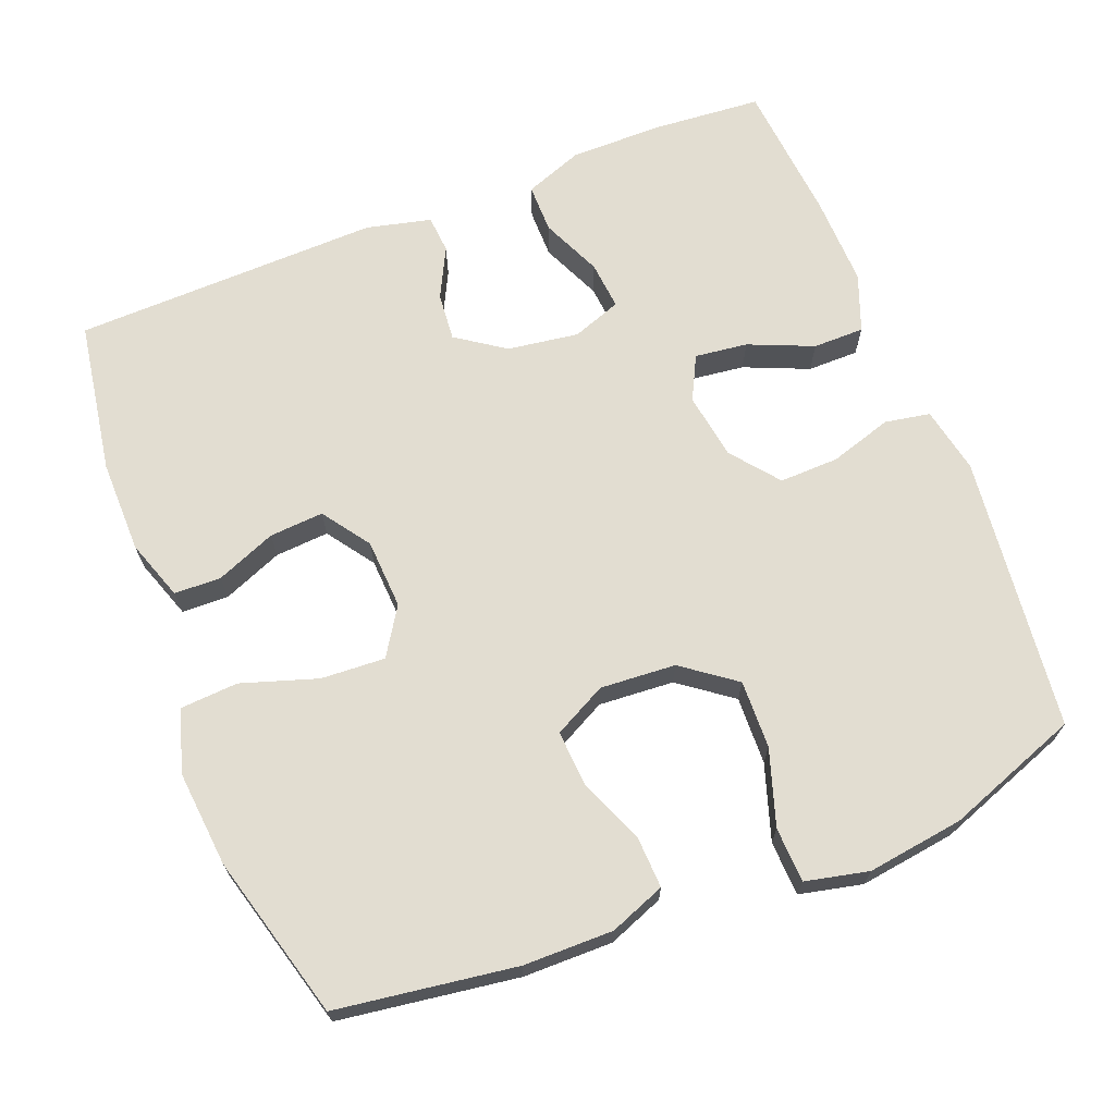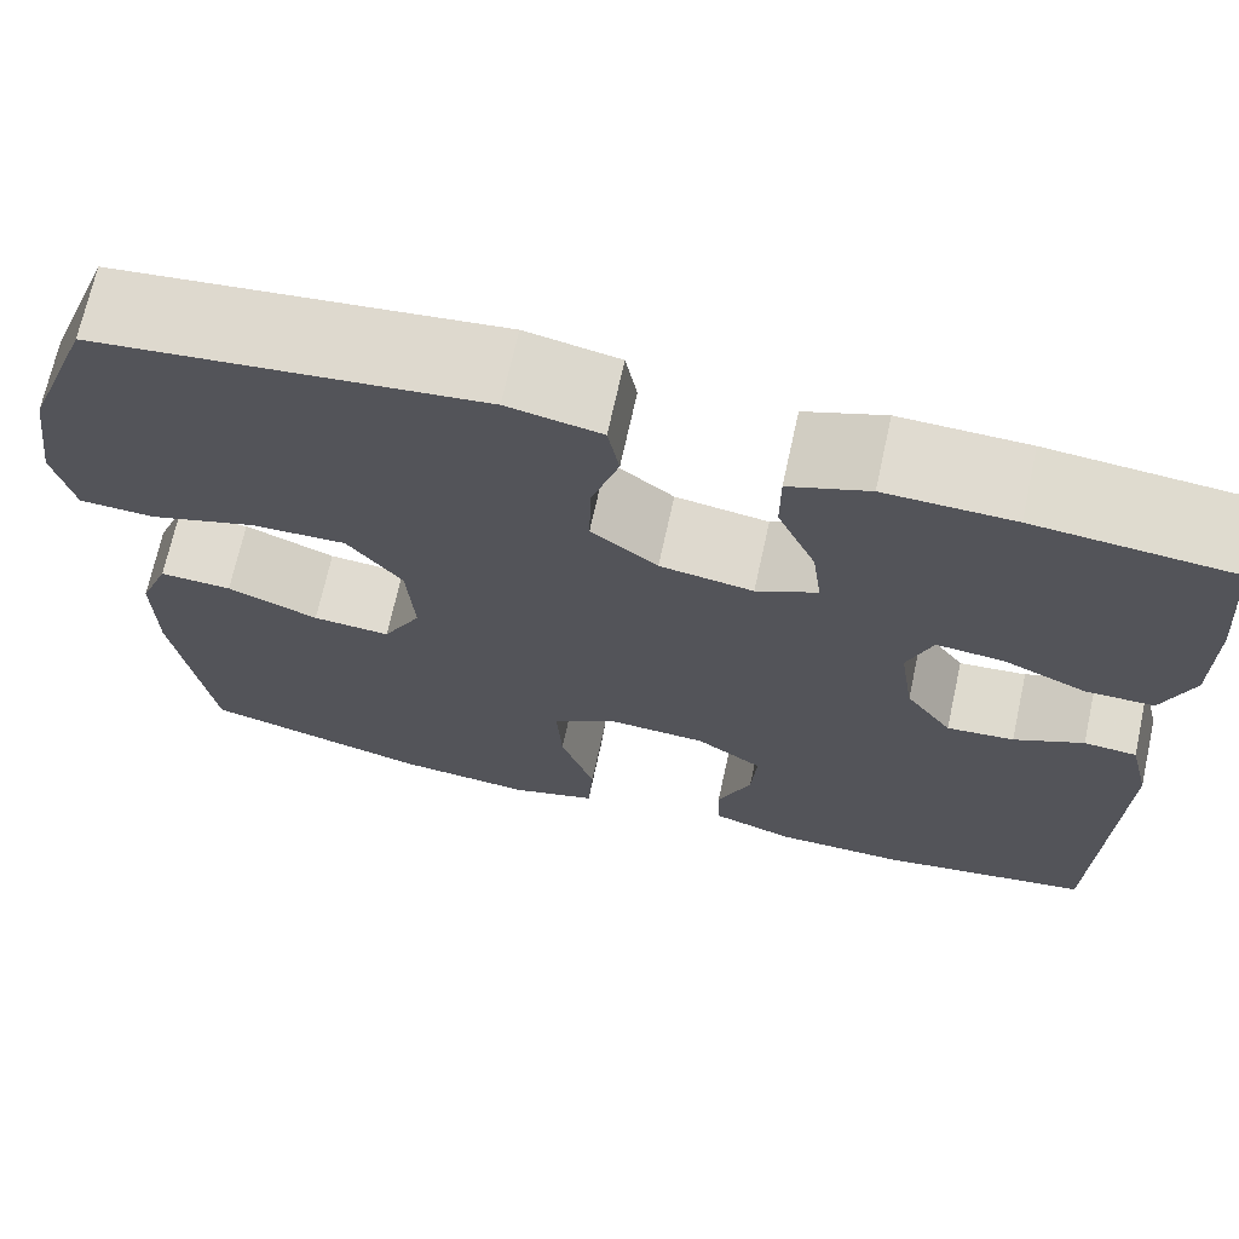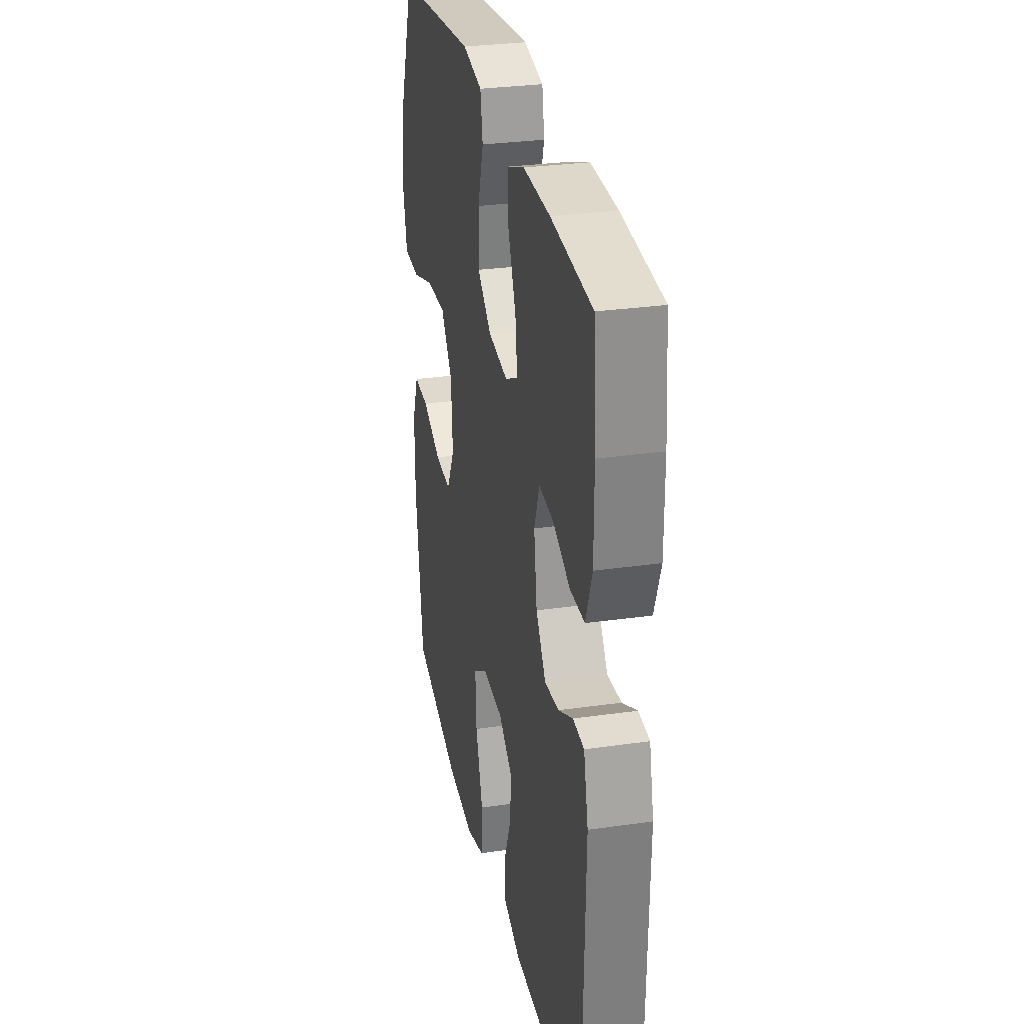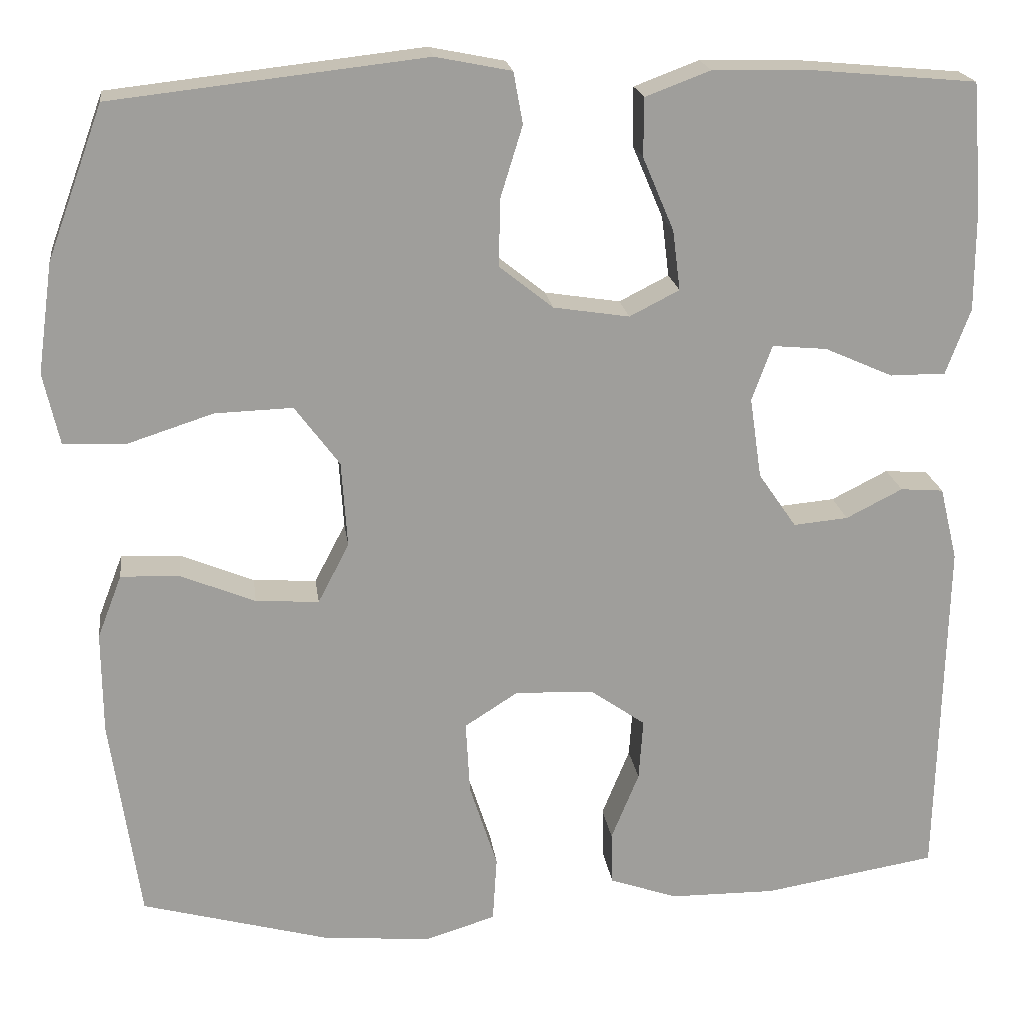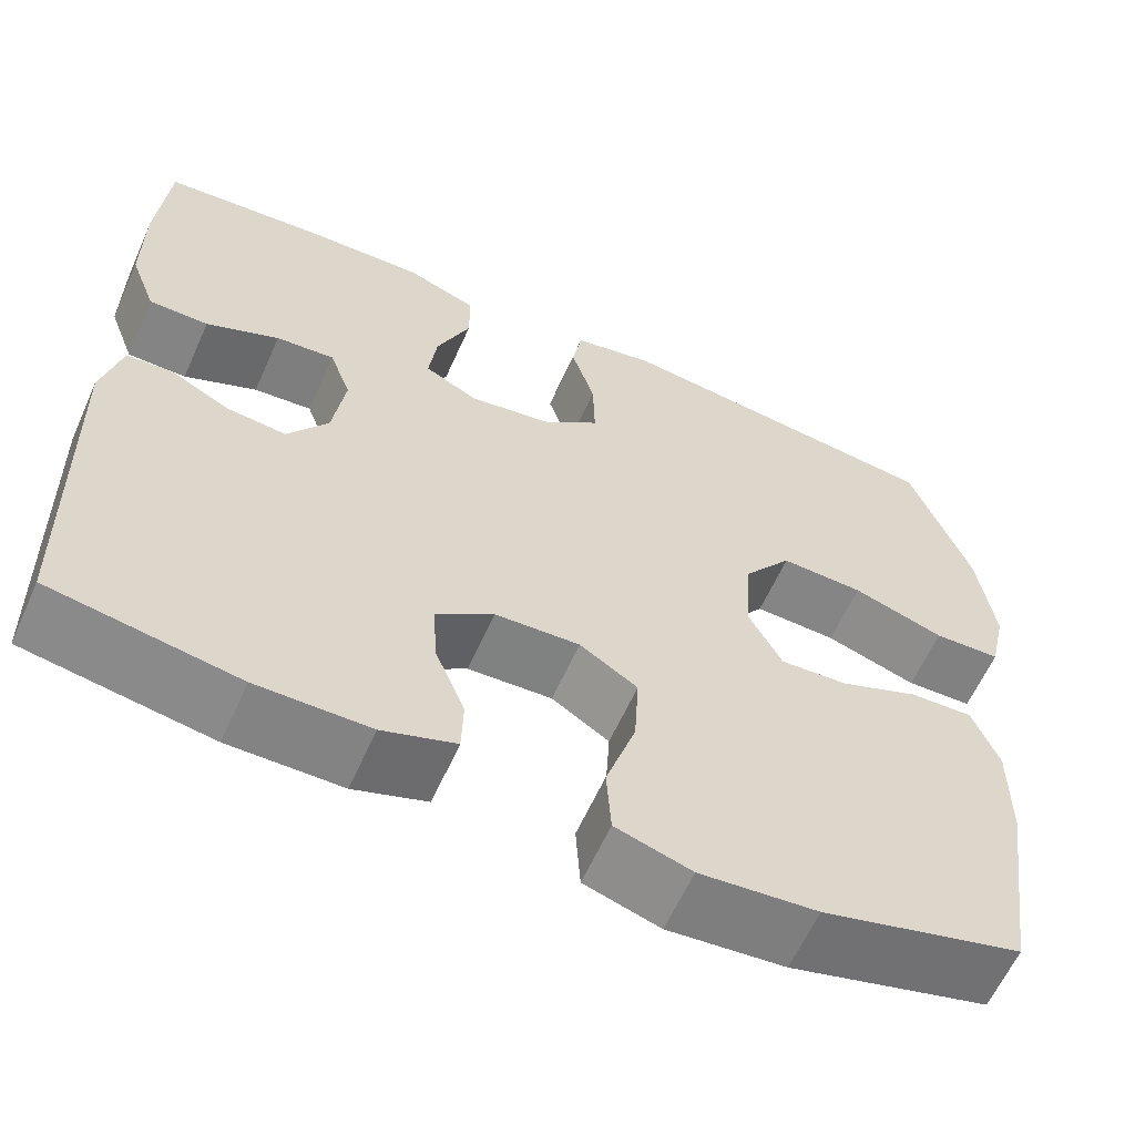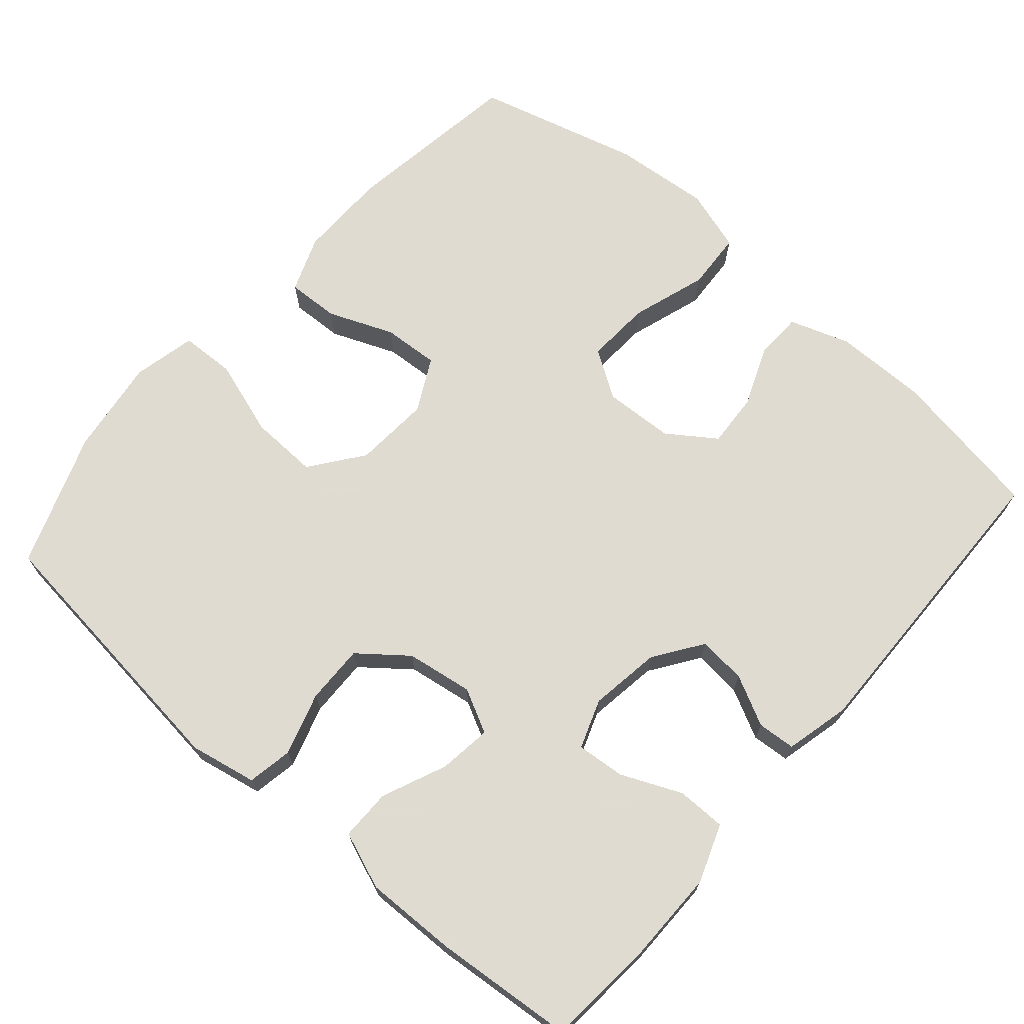
<metadata>
{"format":"obj","ext":"obj","renderer":"f3d","projection":"perspective","resolution":1024,"background":"white","views":[{"elev":68.4,"azim":-111.5,"up":"+Y"},{"elev":70.0,"azim":12.4,"up":"+Z"},{"elev":29.6,"azim":78.1,"up":"+Z"},{"elev":19.6,"azim":-7.4,"up":"+Z"},{"elev":-61.3,"azim":155.9,"up":"+Z"},{"elev":69.8,"azim":41.1,"up":"+Y"}]}
</metadata>
<code>
v -0.5 0.07 -0.5
v -0.535 0.07 -0.258
v -0.536 0.07 -0.137
v -0.507 0.07 -0.062
v -0.437 0.07 -0.065
v -0.349 0.07 -0.101
v -0.274 0.07 -0.106
v -0.237 0.07 -0.035
v -0.244 0.07 0.067
v -0.297 0.07 0.138
v -0.389 0.07 0.135
v -0.491 0.07 0.102
v -0.565 0.07 0.105
v -0.584 0.07 0.19
v -0.566 0.07 0.32
v -0.5 0.07 0.5
v -0.129 0.07 0.542
v -0.039 0.07 0.524
v -0.028 0.07 0.463
v -0.054 0.07 0.379
v -0.056 0.07 0.299
v 0.008 0.07 0.248
v 0.098 0.07 0.234
v 0.157 0.07 0.264
v 0.148 0.07 0.335
v 0.111 0.07 0.422
v 0.111 0.07 0.491
v 0.188 0.07 0.52
v 0.311 0.07 0.517
v 0.5 0.07 0.5
v 0.512 0.07 0.352
v 0.512 0.07 0.228
v 0.483 0.07 0.15
v 0.417 0.07 0.15
v 0.336 0.07 0.186
v 0.271 0.07 0.192
v 0.247 0.07 0.126
v 0.261 0.07 0.03
v 0.306 0.07 -0.035
v 0.371 0.07 -0.029
v 0.438 0.07 0.005
v 0.489 0.07 0.001
v 0.51 0.07 -0.086
v 0.5 0.07 -0.5
v 0.294 0.07 -0.534
v 0.169 0.07 -0.533
v 0.088 0.07 -0.505
v 0.086 0.07 -0.442
v 0.119 0.07 -0.361
v 0.124 0.07 -0.288
v 0.06 0.07 -0.243
v -0.034 0.07 -0.238
v -0.098 0.07 -0.279
v -0.093 0.07 -0.366
v -0.06 0.07 -0.468
v -0.065 0.07 -0.546
v -0.149 0.07 -0.572
v -0.279 0.07 -0.56
v -0.5 0 -0.5
v -0.535 0 -0.258
v -0.536 0 -0.137
v -0.507 0 -0.062
v -0.437 0 -0.065
v -0.349 0 -0.101
v -0.274 0 -0.106
v -0.237 0 -0.035
v -0.244 0 0.067
v -0.297 0 0.138
v -0.389 0 0.135
v -0.491 0 0.102
v -0.565 0 0.105
v -0.584 0 0.19
v -0.566 0 0.32
v -0.5 0 0.5
v -0.129 0 0.542
v -0.039 0 0.524
v -0.028 0 0.463
v -0.054 0 0.379
v -0.056 0 0.299
v 0.008 0 0.248
v 0.098 0 0.234
v 0.157 0 0.264
v 0.148 0 0.335
v 0.111 0 0.422
v 0.111 0 0.491
v 0.188 0 0.52
v 0.311 0 0.517
v 0.5 0 0.5
v 0.512 0 0.352
v 0.512 0 0.228
v 0.483 0 0.15
v 0.417 0 0.15
v 0.336 0 0.186
v 0.271 0 0.192
v 0.247 0 0.126
v 0.261 0 0.03
v 0.306 0 -0.035
v 0.371 0 -0.029
v 0.438 0 0.005
v 0.489 0 0.001
v 0.51 0 -0.086
v 0.5 0 -0.5
v 0.294 0 -0.534
v 0.169 0 -0.533
v 0.088 0 -0.505
v 0.086 0 -0.442
v 0.119 0 -0.361
v 0.124 0 -0.288
v 0.06 0 -0.243
v -0.034 0 -0.238
v -0.098 0 -0.279
v -0.093 0 -0.366
v -0.06 0 -0.468
v -0.065 0 -0.546
v -0.149 0 -0.572
v -0.279 0 -0.56
f 54 55 56 57
f 53 54 57 58
f 46 47 48 49
f 46 49 50
f 45 46 50
f 44 45 50
f 43 44 50 51
f 40 41 42 43
f 39 40 43 51
f 32 33 34 35
f 32 35 36
f 31 32 36
f 30 31 36
f 29 30 36
f 28 29 36 37
f 25 26 27 28
f 24 25 28 37
f 17 18 19 20
f 17 20 21
f 16 17 21
f 15 16 21 22
f 11 12 13 14
f 10 11 14 15
f 3 4 5 6
f 3 6 7
f 2 3 7
f 53 58 1 2
f 52 53 2 7
f 38 39 51 52
f 38 52 7 8
f 23 24 37 38
f 23 38 8 9
f 10 15 22 23
f 9 10 23
f 115 114 113 112
f 116 115 112 111
f 107 106 105 104
f 108 107 104
f 108 104 103
f 108 103 102
f 109 108 102 101
f 101 100 99 98
f 109 101 98 97
f 93 92 91 90
f 94 93 90
f 94 90 89
f 94 89 88
f 94 88 87
f 95 94 87 86
f 86 85 84 83
f 95 86 83 82
f 78 77 76 75
f 79 78 75
f 79 75 74
f 80 79 74 73
f 72 71 70 69
f 73 72 69 68
f 64 63 62 61
f 65 64 61
f 65 61 60
f 60 59 116 111
f 65 60 111 110
f 110 109 97 96
f 66 65 110 96
f 96 95 82 81
f 67 66 96 81
f 81 80 73 68
f 81 68 67
f 1 59 60 2
f 2 60 61 3
f 3 61 62 4
f 4 62 63 5
f 5 63 64 6
f 6 64 65 7
f 7 65 66 8
f 8 66 67 9
f 9 67 68 10
f 10 68 69 11
f 11 69 70 12
f 12 70 71 13
f 13 71 72 14
f 14 72 73 15
f 15 73 74 16
f 16 74 75 17
f 17 75 76 18
f 18 76 77 19
f 19 77 78 20
f 20 78 79 21
f 21 79 80 22
f 22 80 81 23
f 23 81 82 24
f 24 82 83 25
f 25 83 84 26
f 26 84 85 27
f 27 85 86 28
f 28 86 87 29
f 29 87 88 30
f 30 88 89 31
f 31 89 90 32
f 32 90 91 33
f 33 91 92 34
f 34 92 93 35
f 35 93 94 36
f 36 94 95 37
f 37 95 96 38
f 38 96 97 39
f 39 97 98 40
f 40 98 99 41
f 41 99 100 42
f 42 100 101 43
f 43 101 102 44
f 44 102 103 45
f 45 103 104 46
f 46 104 105 47
f 47 105 106 48
f 48 106 107 49
f 49 107 108 50
f 50 108 109 51
f 51 109 110 52
f 52 110 111 53
f 53 111 112 54
f 54 112 113 55
f 55 113 114 56
f 56 114 115 57
f 57 115 116 58
f 58 116 59 1

</code>
